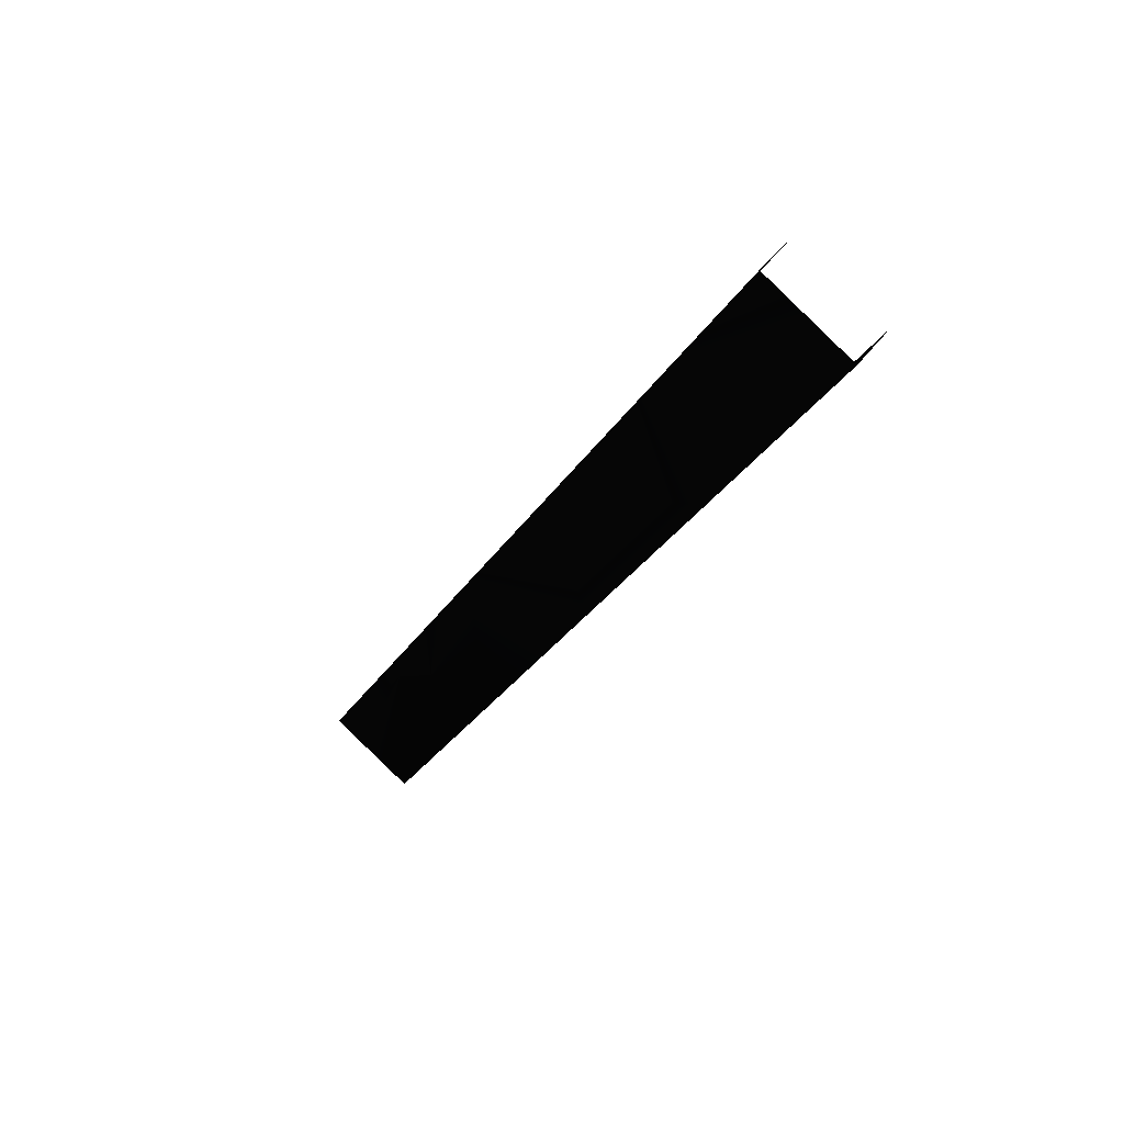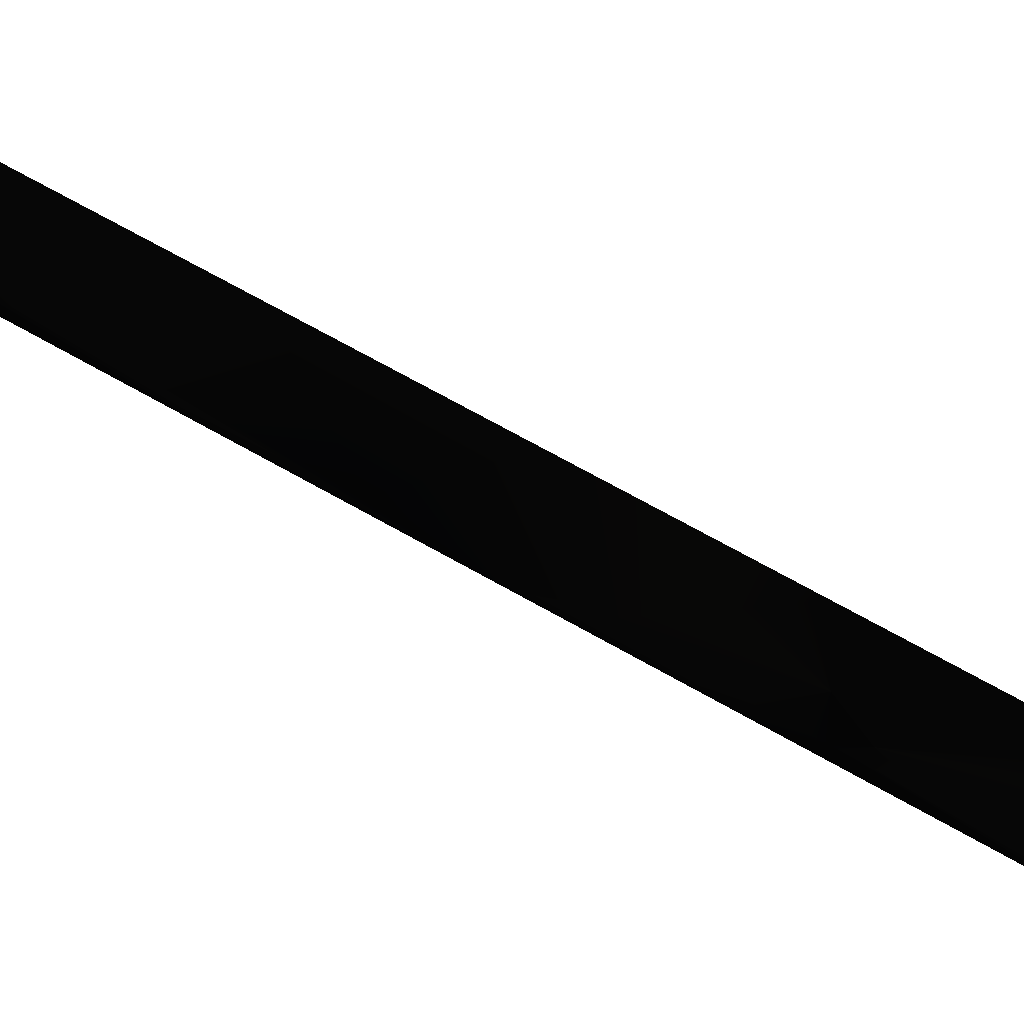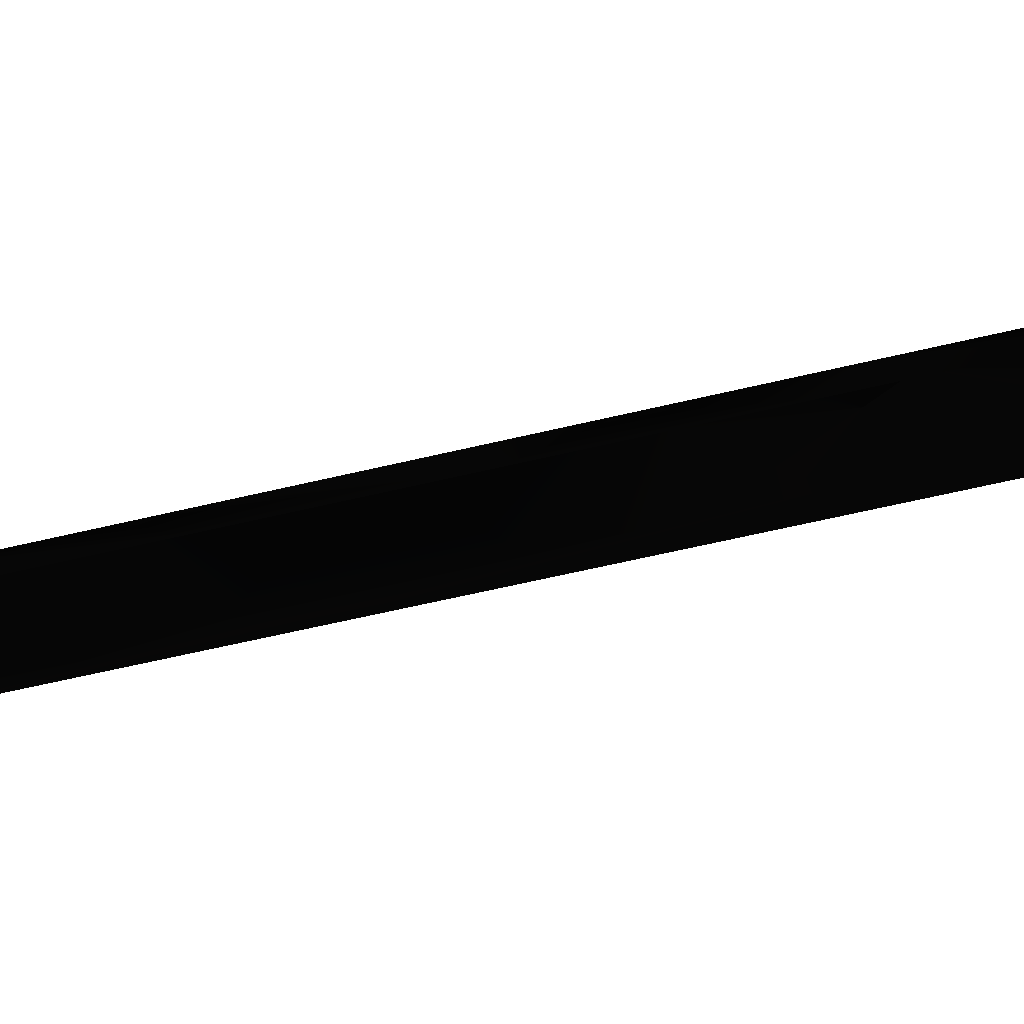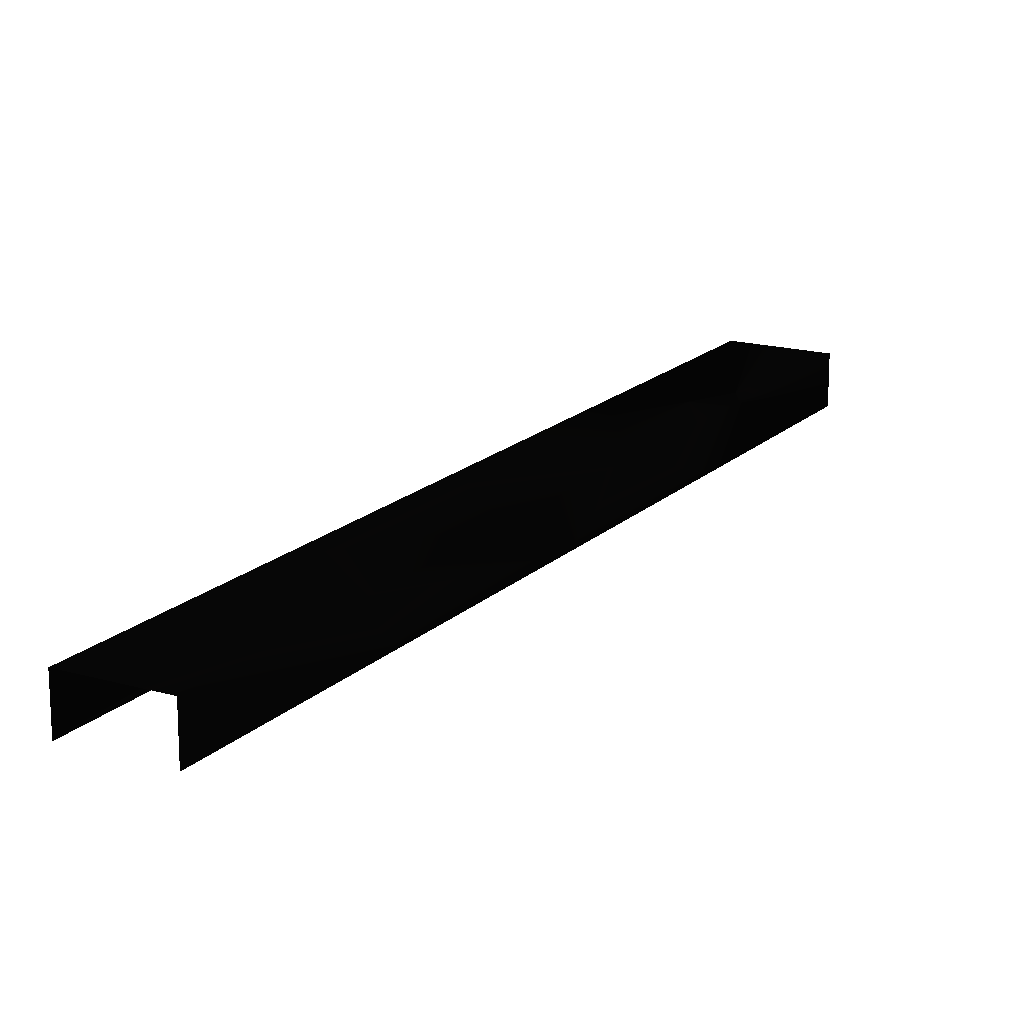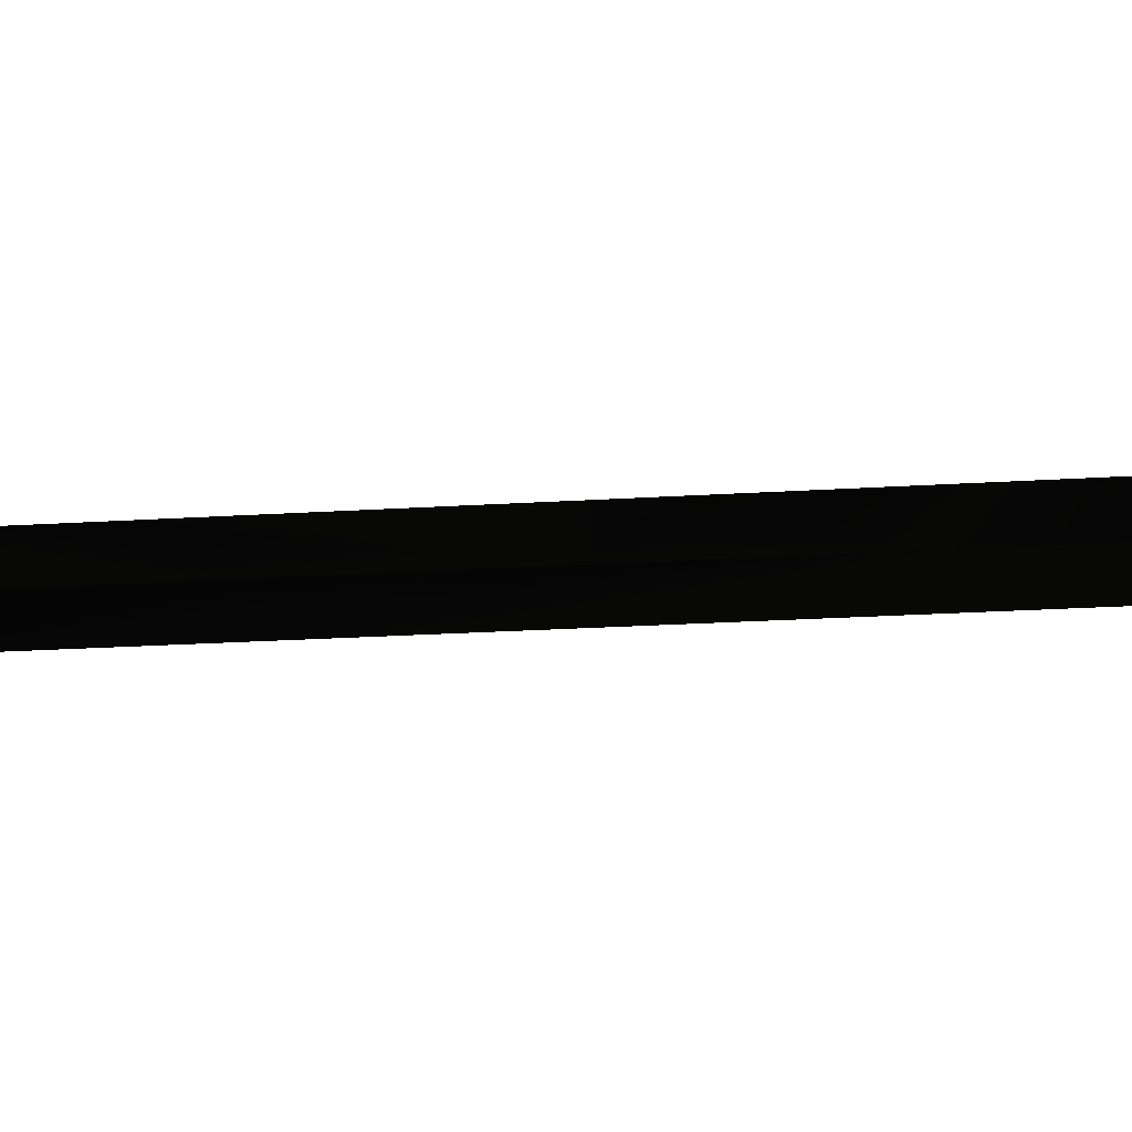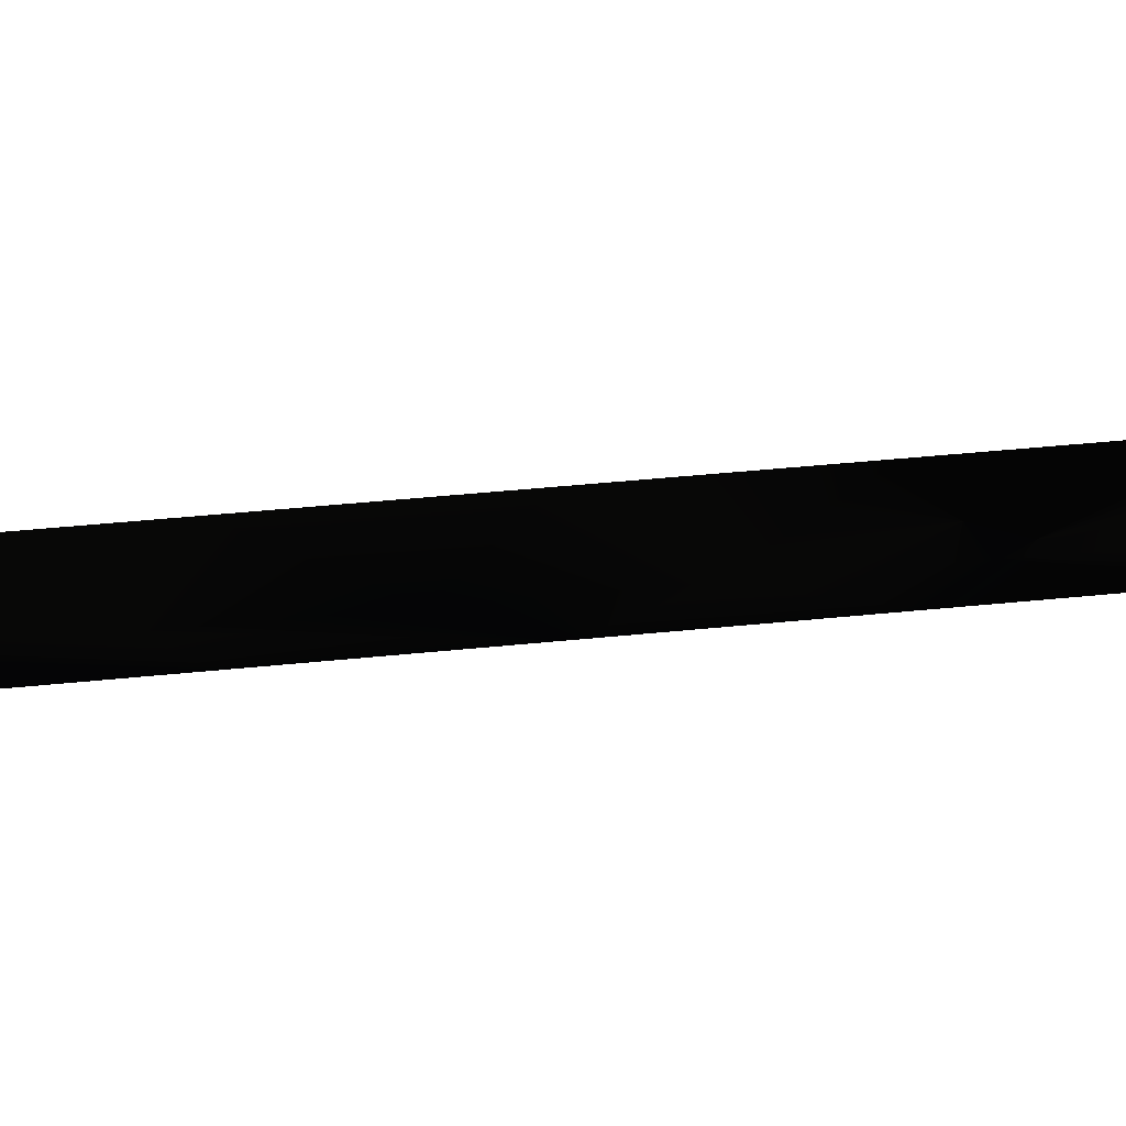
<metadata>
{"format":"obj","ext":"obj","renderer":"f3d","projection":"perspective","resolution":1024,"background":"white","views":[{"elev":47.7,"azim":35.1,"up":"+Y"},{"elev":73.8,"azim":-89.5,"up":"+Z"},{"elev":-64.9,"azim":-105.2,"up":"+Z"},{"elev":17.3,"azim":-178.7,"up":"+Z"},{"elev":-26.7,"azim":-113.1,"up":"+Z"},{"elev":50.0,"azim":-124.7,"up":"+Z"}]}
</metadata>
<code>
v 9.024 16.27 -1.05 0.01569 0.01569 0.01569
v 8.515 15.75 -1.05 0.01569 0.01569 0.01569
v 8.786 15.83 -1.05 0.01569 0.01569 0.01569
v 9.263 16.71 -1.05 0.01569 0.01569 0.01569
v 8.896 16.45 -1.05 0.01569 0.01569 0.01569
v 8.221 15 -1.05 0.01569 0.01569 0.01569
v 8.133 15.04 -1.05 0.01569 0.01569 0.01569
v 8.627 15.53 -1.15 0.01569 0.01569 0.01569
v 8.309 14.95 -1.15 0.01569 0.01569 0.01569
v 8.309 14.95 -1.05 0.01569 0.01569 0.01569
v 9.263 16.71 -1.15 0.01569 0.01569 0.01569
v 8.548 15.39 -1.05 0.01569 0.01569 0.01569
v 8.945 16.12 -1.15 0.01569 0.01569 0.01569
v 8.133 15.04 -1.15 0.01569 0.01569 0.01569
v 8.221 15 -1.15 0.01569 0.01569 0.01569
v 8.324 15.39 -1.05 0.01569 0.01569 0.01569
v 8.706 16.1 -1.05 0.01569 0.01569 0.01569
v 8.372 15.48 -1.15 0.01569 0.01569 0.01569
v 8.61 15.92 -1.15 0.01569 0.01569 0.01569
v 9.087 16.8 -1.05 0.01569 0.01569 0.01569
v 8.849 16.36 -1.15 0.01569 0.01569 0.01569
v 9.087 16.8 -1.15 0.01569 0.01569 0.01569
f 17 5 1
f 2 17 3
f 3 17 1
f 20 4 5
f 1 5 4
f 6 7 16
f 10 6 16
f 12 16 2
f 10 16 12
f 3 12 2
f 8 9 10
f 8 10 12
f 11 13 1
f 11 1 4
f 13 8 12
f 13 12 3
f 13 3 1
f 15 14 7
f 15 7 6
f 9 15 6
f 9 6 10
f 16 7 14
f 16 14 18
f 19 17 2
f 5 17 19
f 5 19 21
f 2 16 18
f 18 19 2
f 20 5 21
f 20 21 22

</code>
